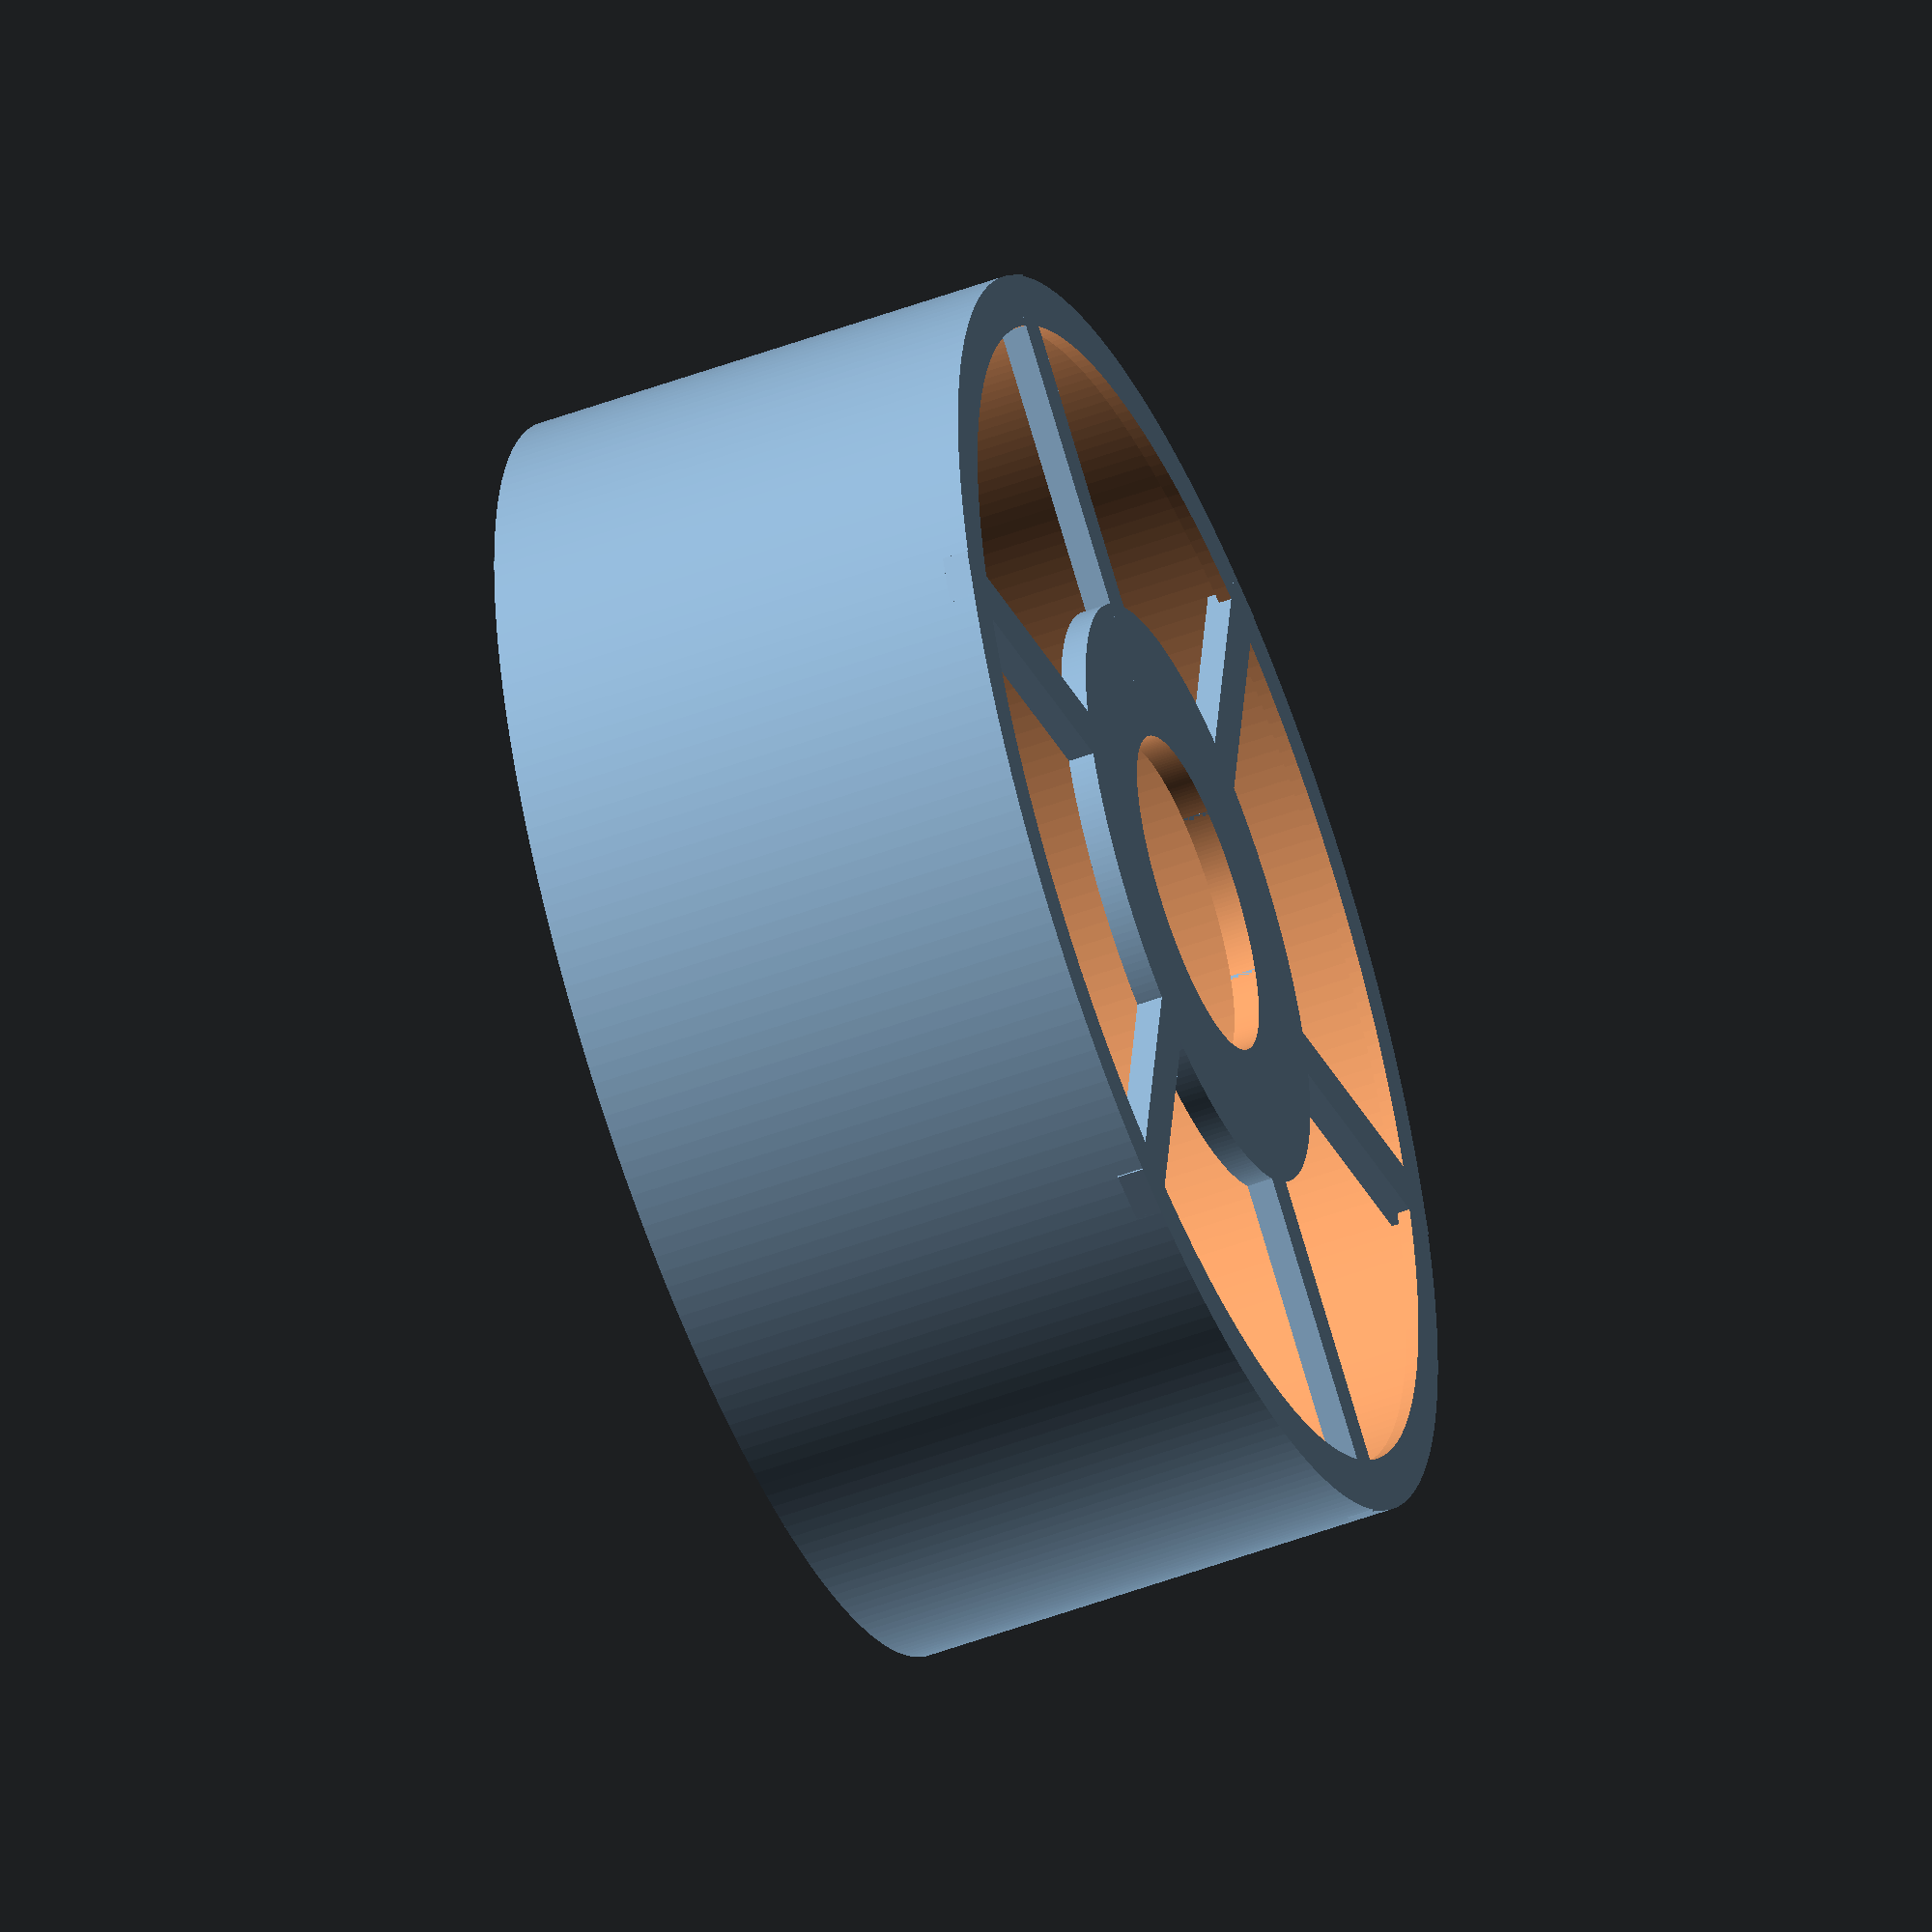
<openscad>
$fn=240;

inner_radius = 25/2;
inner_brim_width = (46-25)/2;
outer_radius = 98.3/2;
brim_height = 2;
height = 38;

difference() {
    cylinder(r=outer_radius, h=height);

    translate([0,0,-0.5])
    cylinder(r=outer_radius-4, h=2);

    translate([0,0,1])
    cylinder(r=outer_radius-2.5, h=height-1+0.5);
}

difference() {
    cylinder(r=inner_radius+inner_brim_width, h=brim_height);

    translate([0,0,-0.5])
    cylinder(r=inner_radius, h=brim_height+1);
}

 for(angle = [0: 60 : 360]) {
     rotate([0,0,angle])
     translate([inner_radius,0,0])
     cube([outer_radius-inner_radius, 4, brim_height]);
 }

</openscad>
<views>
elev=232.2 azim=201.3 roll=68.2 proj=o view=solid
</views>
